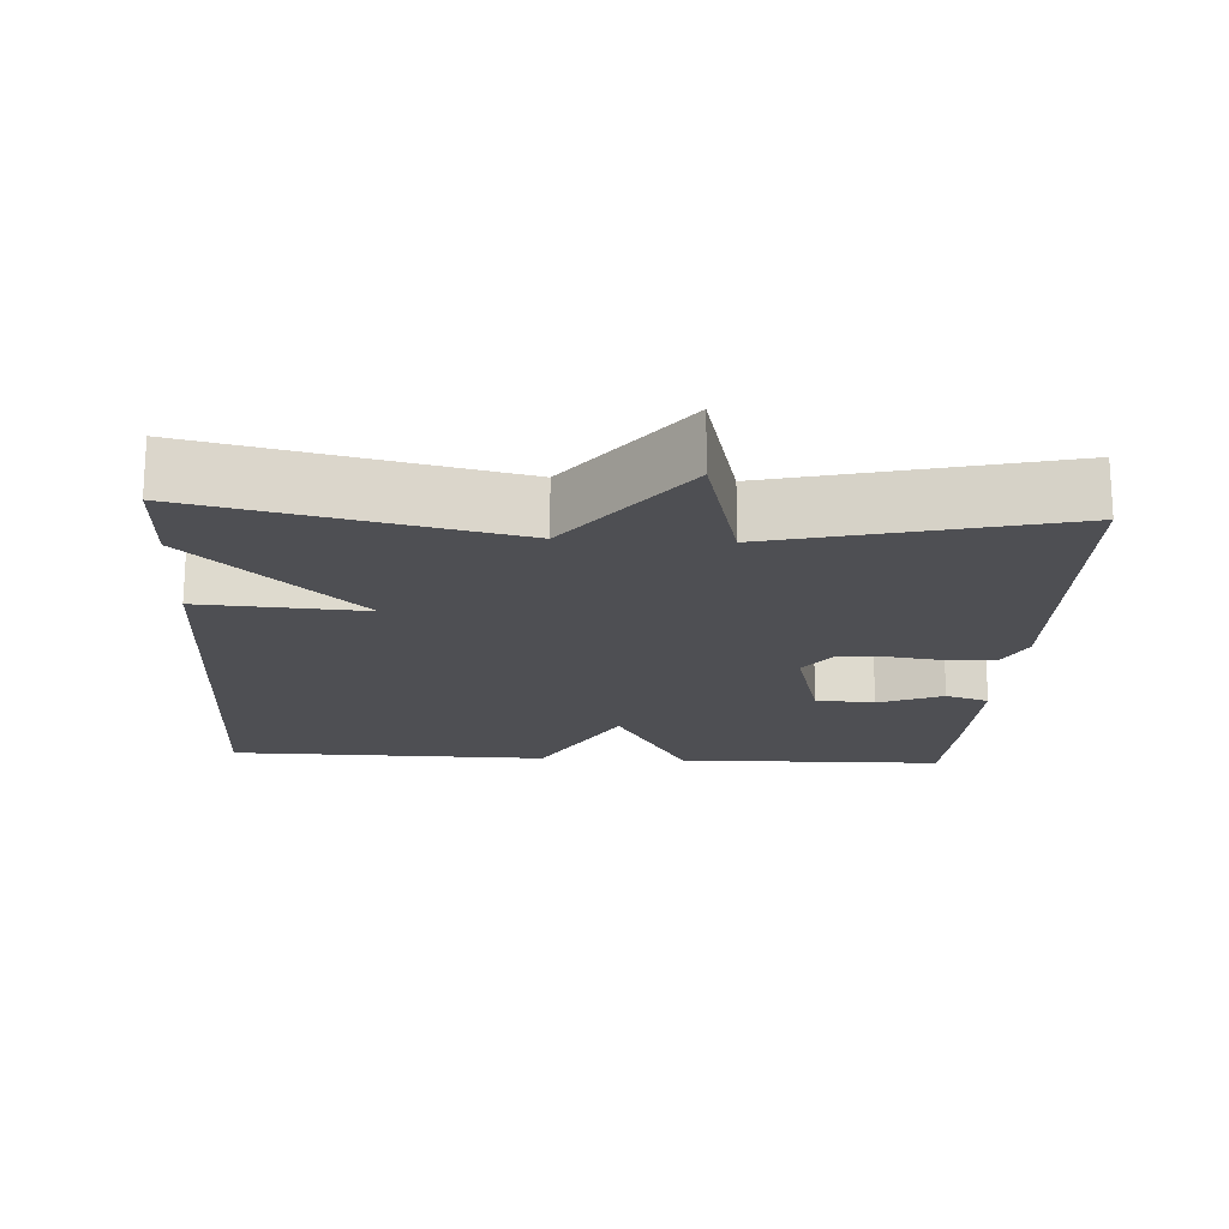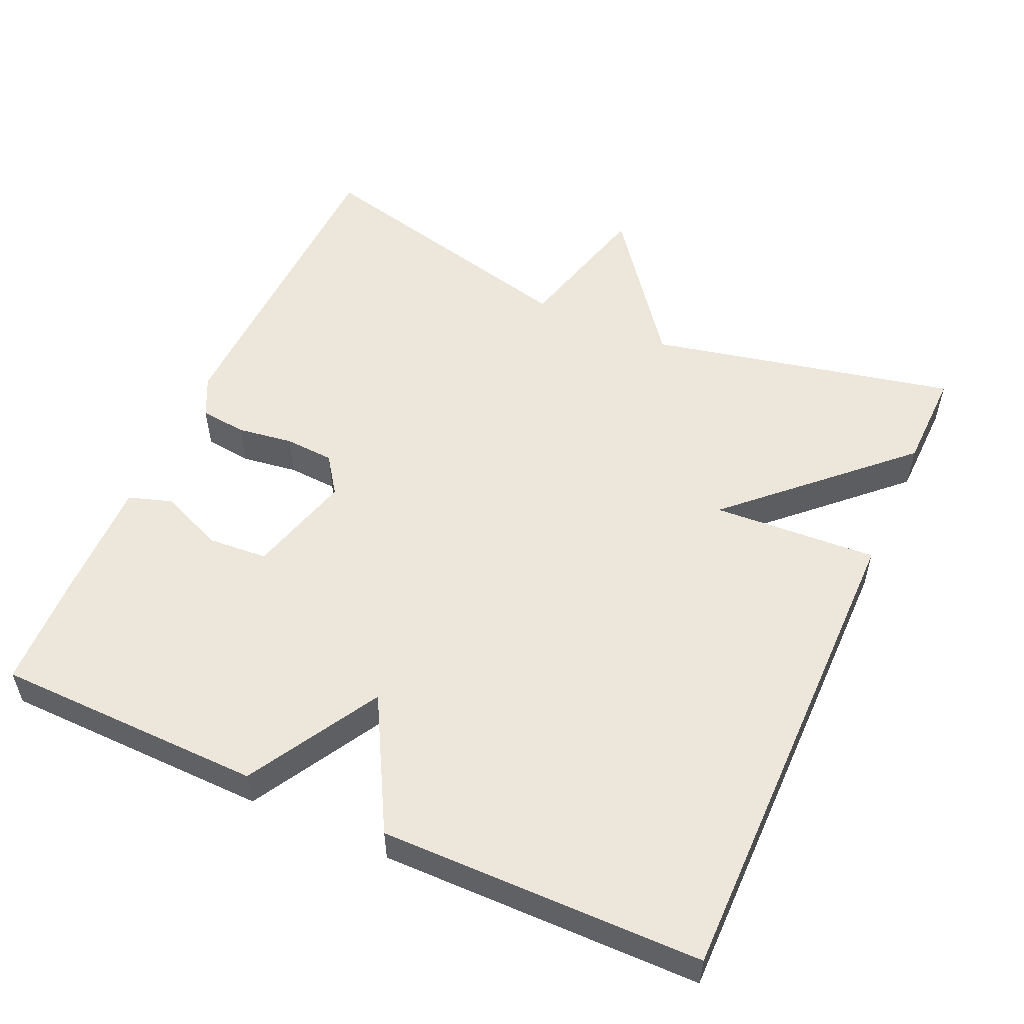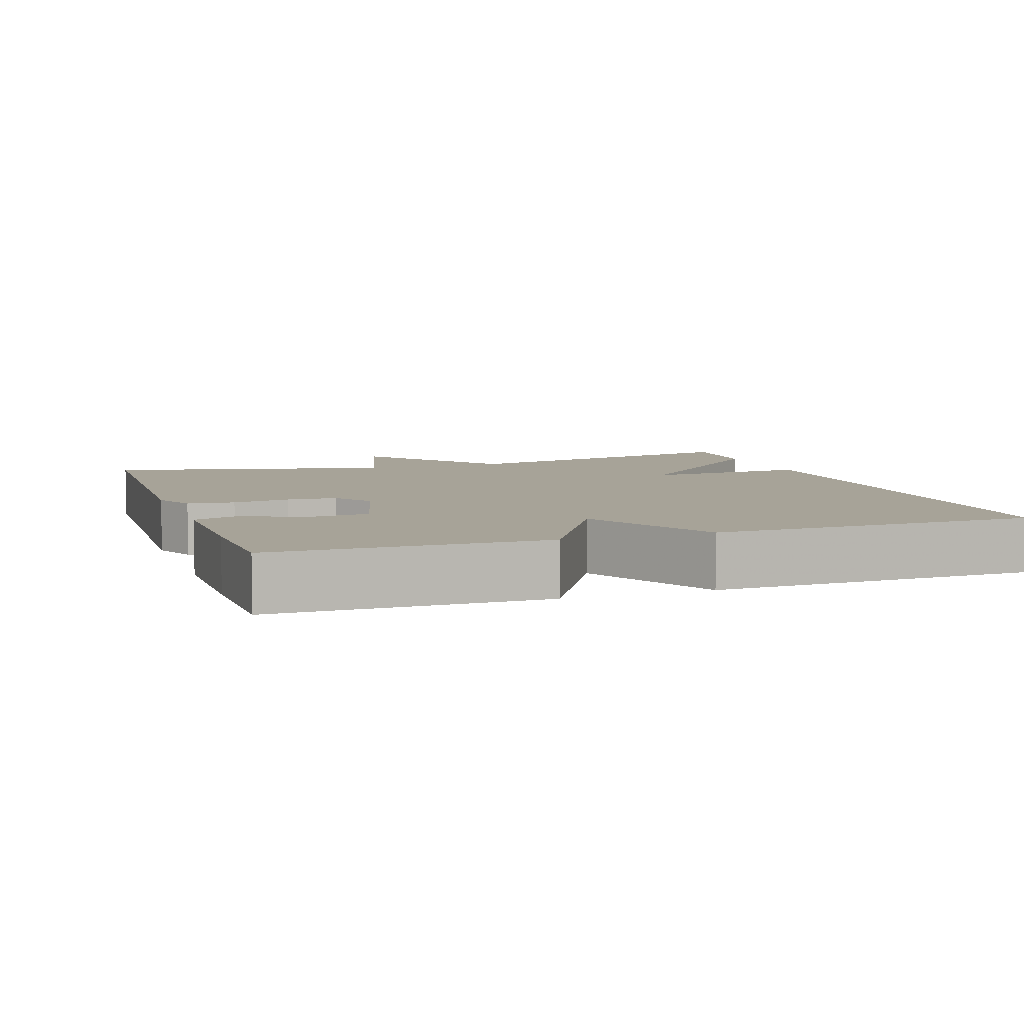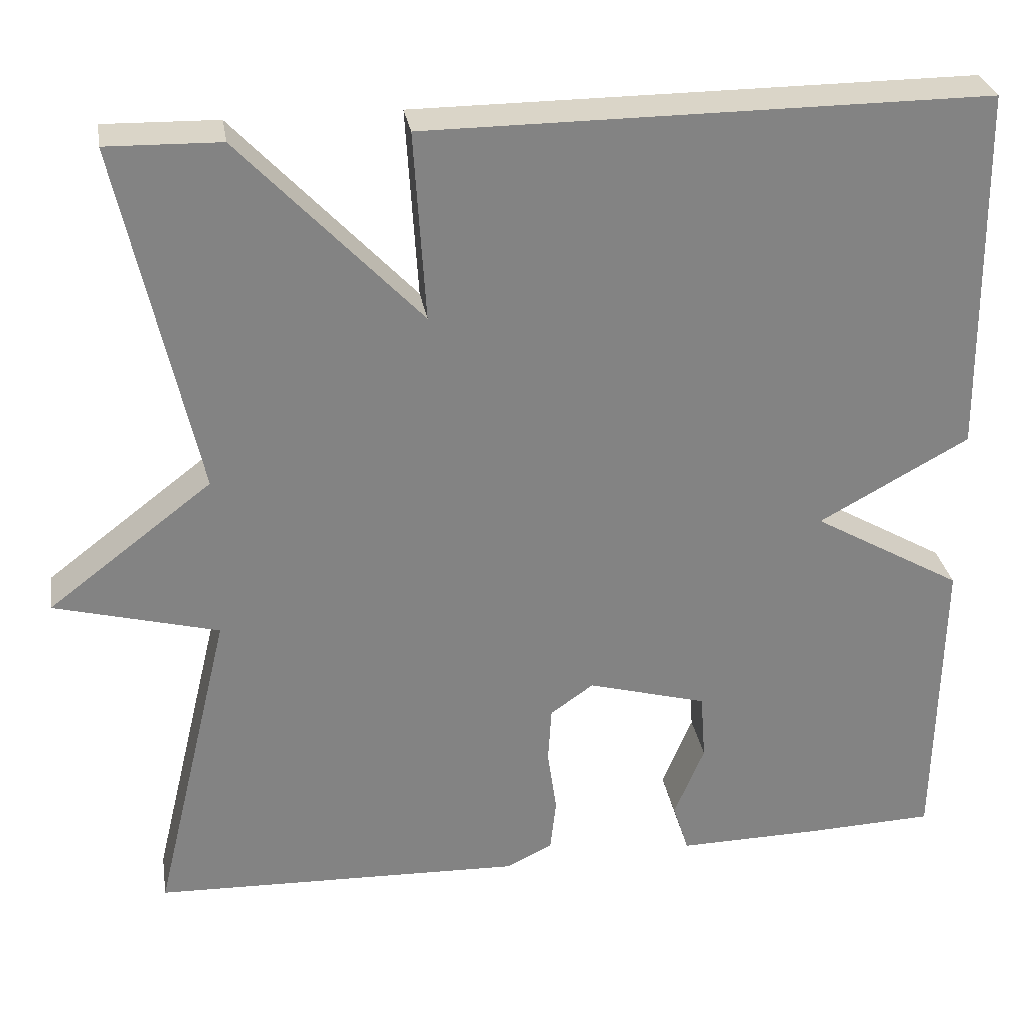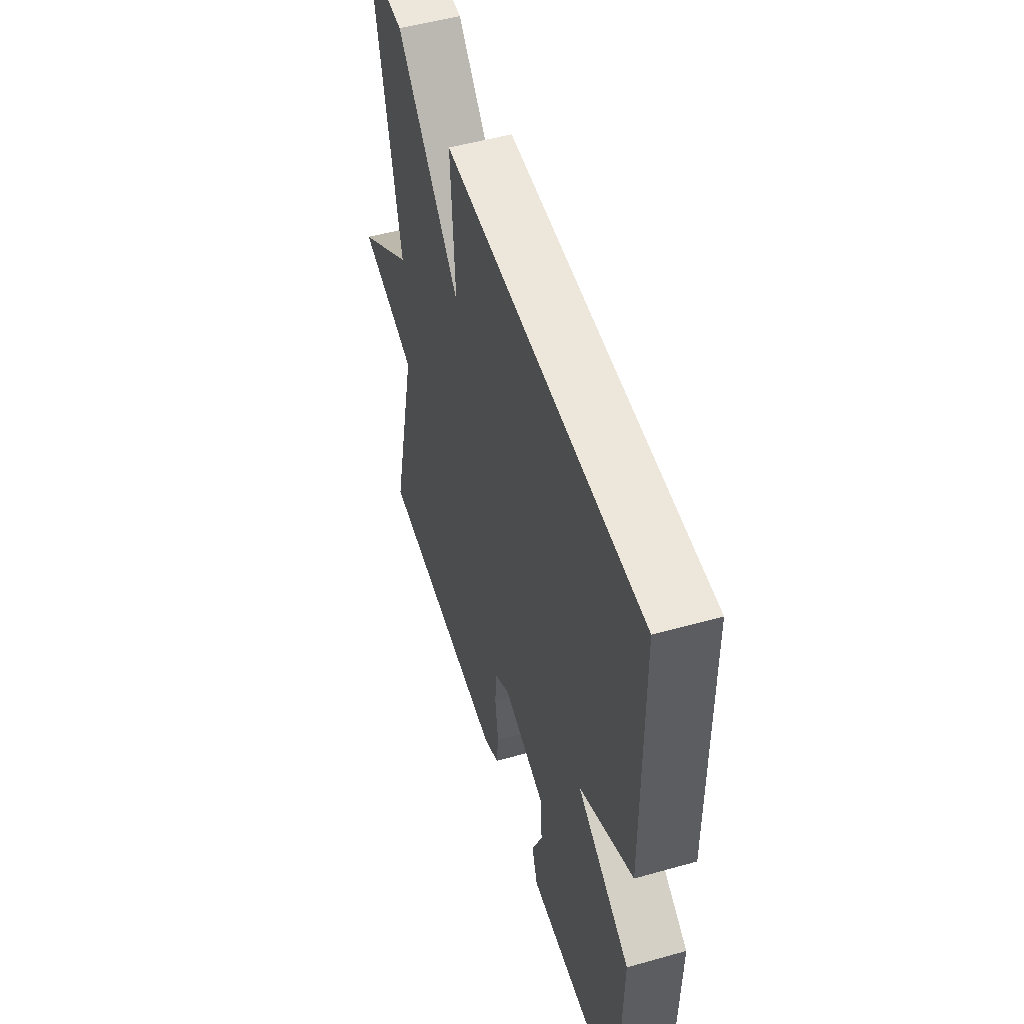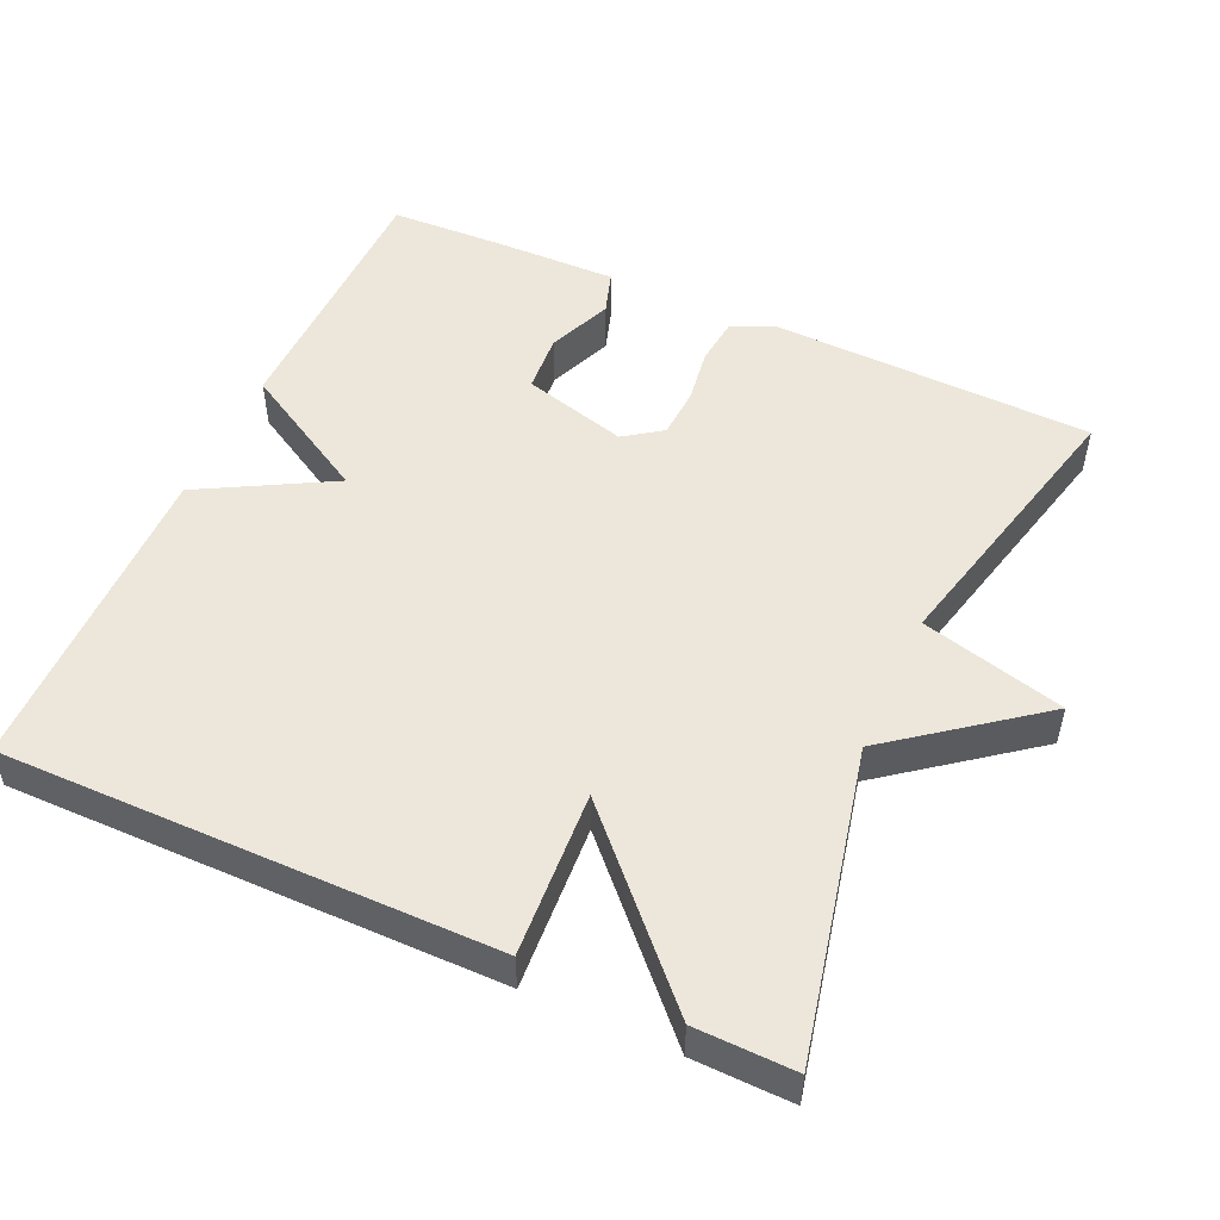
<metadata>
{"format":"obj","ext":"obj","renderer":"f3d","projection":"perspective","resolution":1024,"background":"white","views":[{"elev":-18.2,"azim":86.7,"up":"+Y"},{"elev":54.0,"azim":-65.7,"up":"+Y"},{"elev":6.8,"azim":-108.8,"up":"+Y"},{"elev":29.3,"azim":170.7,"up":"+Z"},{"elev":52.1,"azim":-106.9,"up":"+Z"},{"elev":51.1,"azim":24.4,"up":"+Y"}]}
</metadata>
<code>
v -0.5 0.07 0.5
v 0.165 0.07 0.497
v 0.151 0.07 0.273
v 0.365 0.07 0.497
v 0.5 0.07 0.5
v 0.408 0.07 0.083
v 0.603 0.07 -0.066
v 0.408 0.07 -0.117
v 0.5 0.07 -0.5
v 0.059 0.07 -0.513
v 0.004 0.07 -0.486
v -0.003 0.07 -0.423
v 0.008 0.07 -0.347
v 0.004 0.07 -0.28
v -0.047 0.07 -0.244
v -0.189 0.07 -0.283
v -0.195 0.07 -0.363
v -0.159 0.07 -0.45
v -0.178 0.07 -0.509
v -0.348 0.07 -0.506
v -0.5 0.07 -0.5
v -0.506 0.07 -0.136
v -0.328 0.07 -0.034
v -0.506 0.07 0.064
v -0.5 0 0.5
v 0.165 0 0.497
v 0.151 0 0.273
v 0.365 0 0.497
v 0.5 0 0.5
v 0.408 0 0.083
v 0.603 0 -0.066
v 0.408 0 -0.117
v 0.5 0 -0.5
v 0.059 0 -0.513
v 0.004 0 -0.486
v -0.003 0 -0.423
v 0.008 0 -0.347
v 0.004 0 -0.28
v -0.047 0 -0.244
v -0.189 0 -0.283
v -0.195 0 -0.363
v -0.159 0 -0.45
v -0.178 0 -0.509
v -0.348 0 -0.506
v -0.5 0 -0.5
v -0.506 0 -0.136
v -0.328 0 -0.034
v -0.506 0 0.064
f 1 2 3
f 24 1 3
f 23 24 3
f 21 22 23
f 20 21 23
f 19 20 23
f 17 18 19
f 17 19 23
f 16 17 23
f 15 16 23 3
f 11 12 13
f 10 11 13
f 9 10 13
f 8 9 13
f 8 13 14
f 6 7 8
f 15 3 4
f 14 15 4
f 8 14 4
f 6 8 4
f 4 5 6
f 27 26 25
f 27 25 48
f 27 48 47
f 47 46 45
f 47 45 44
f 47 44 43
f 43 42 41
f 47 43 41
f 47 41 40
f 27 47 40 39
f 37 36 35
f 37 35 34
f 37 34 33
f 37 33 32
f 38 37 32
f 32 31 30
f 28 27 39
f 28 39 38
f 28 38 32
f 28 32 30
f 30 29 28
f 1 25 26 2
f 2 26 27 3
f 3 27 28 4
f 4 28 29 5
f 5 29 30 6
f 6 30 31 7
f 7 31 32 8
f 8 32 33 9
f 9 33 34 10
f 10 34 35 11
f 11 35 36 12
f 12 36 37 13
f 13 37 38 14
f 14 38 39 15
f 15 39 40 16
f 16 40 41 17
f 17 41 42 18
f 18 42 43 19
f 19 43 44 20
f 20 44 45 21
f 21 45 46 22
f 22 46 47 23
f 23 47 48 24
f 24 48 25 1

</code>
